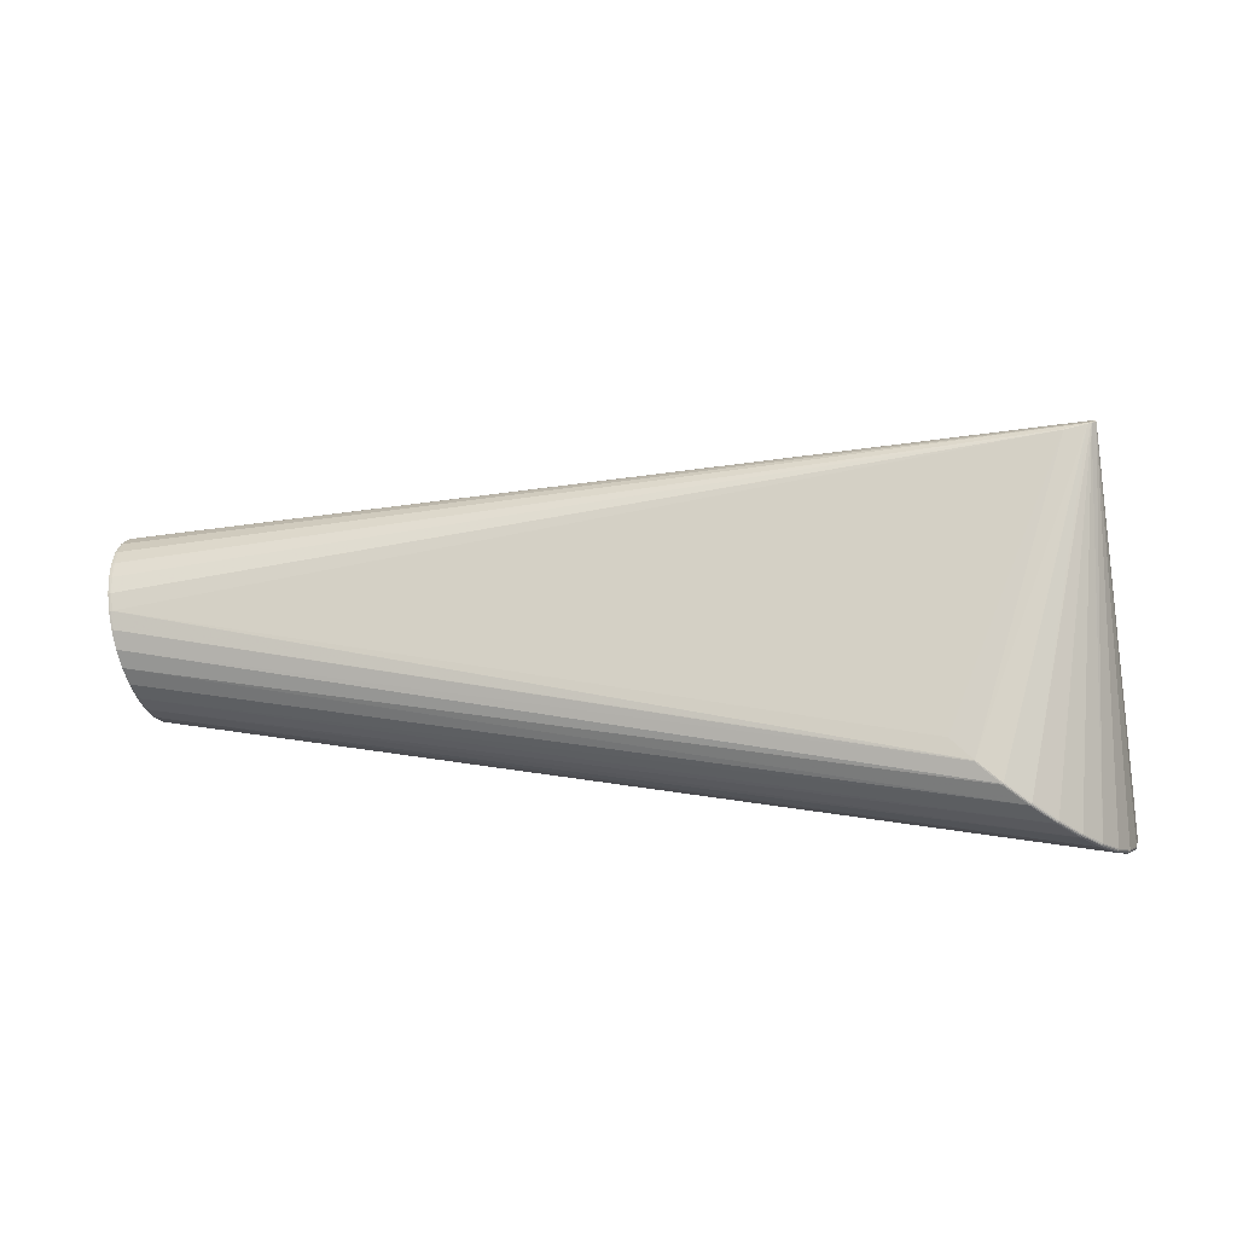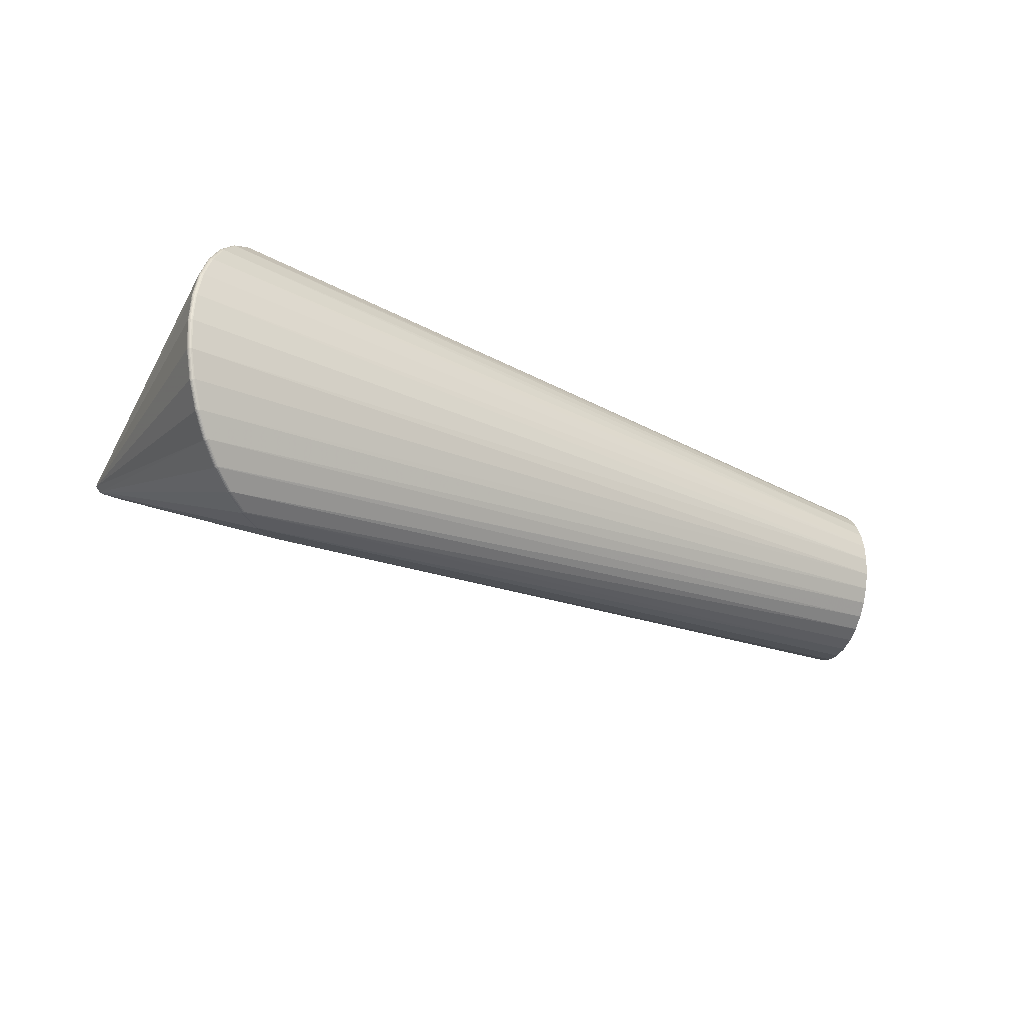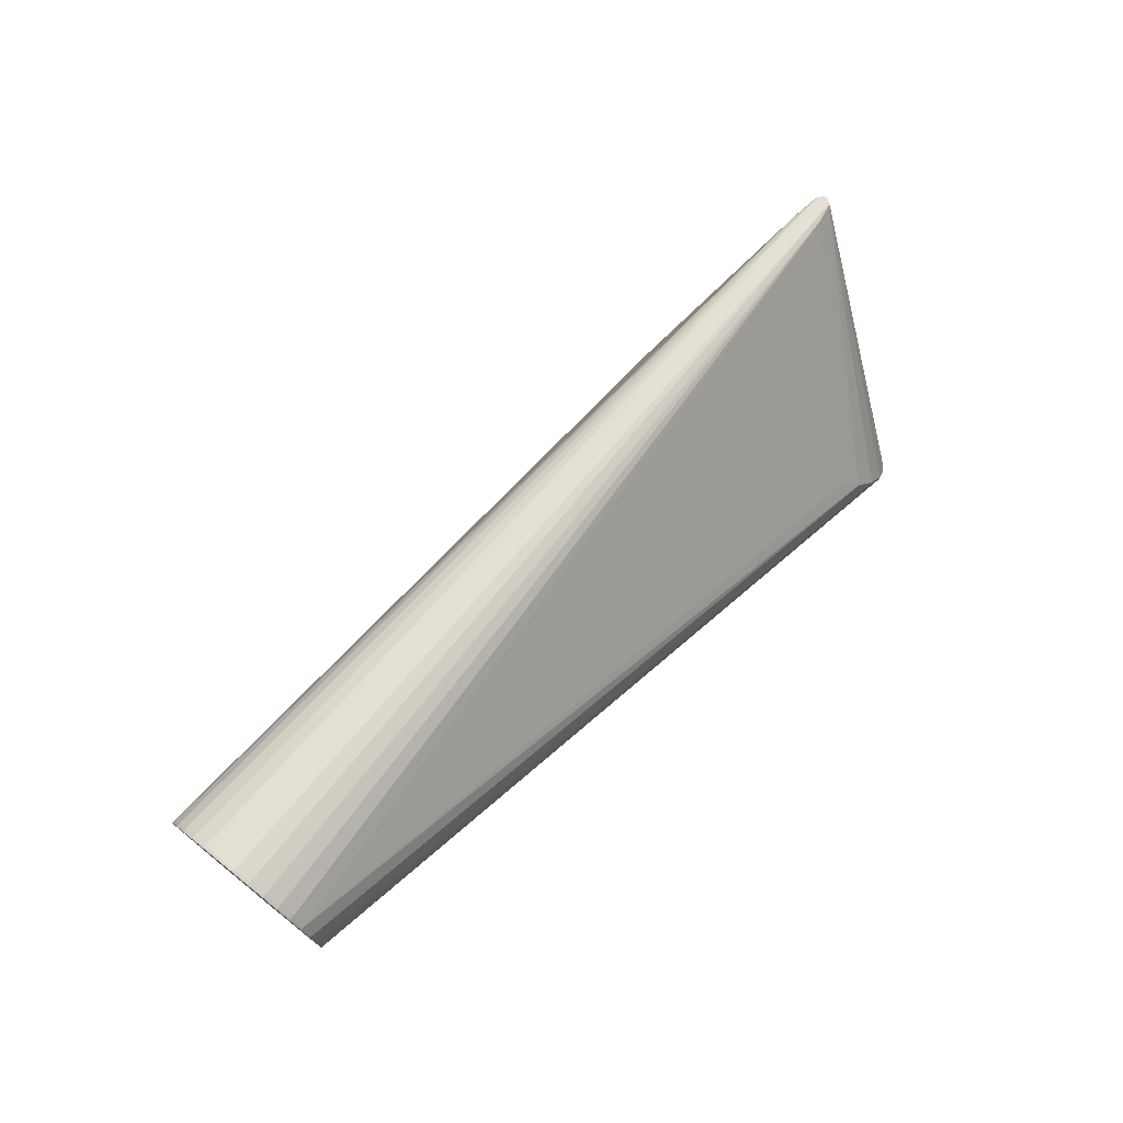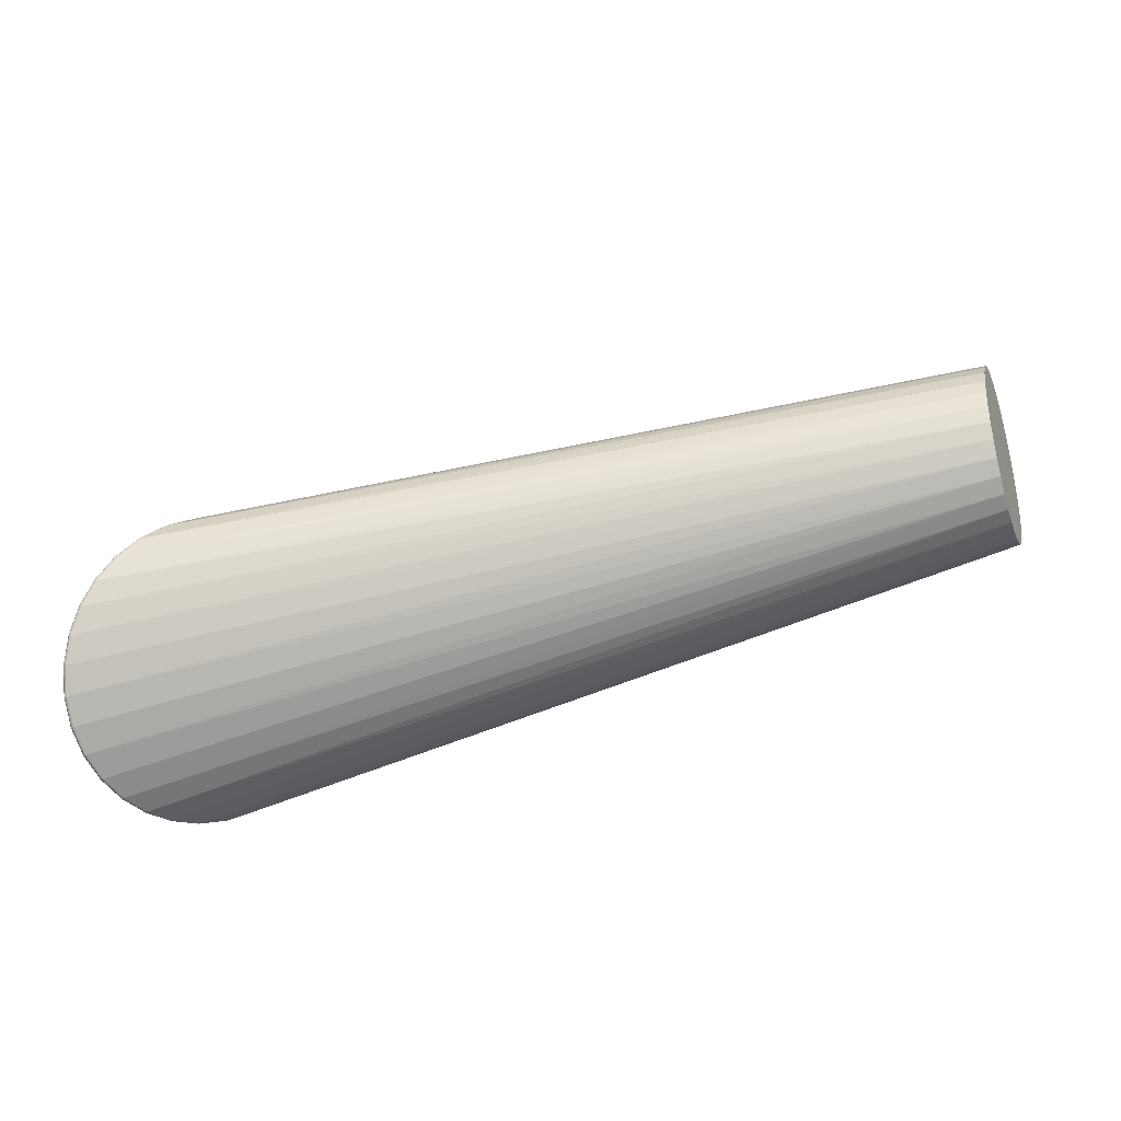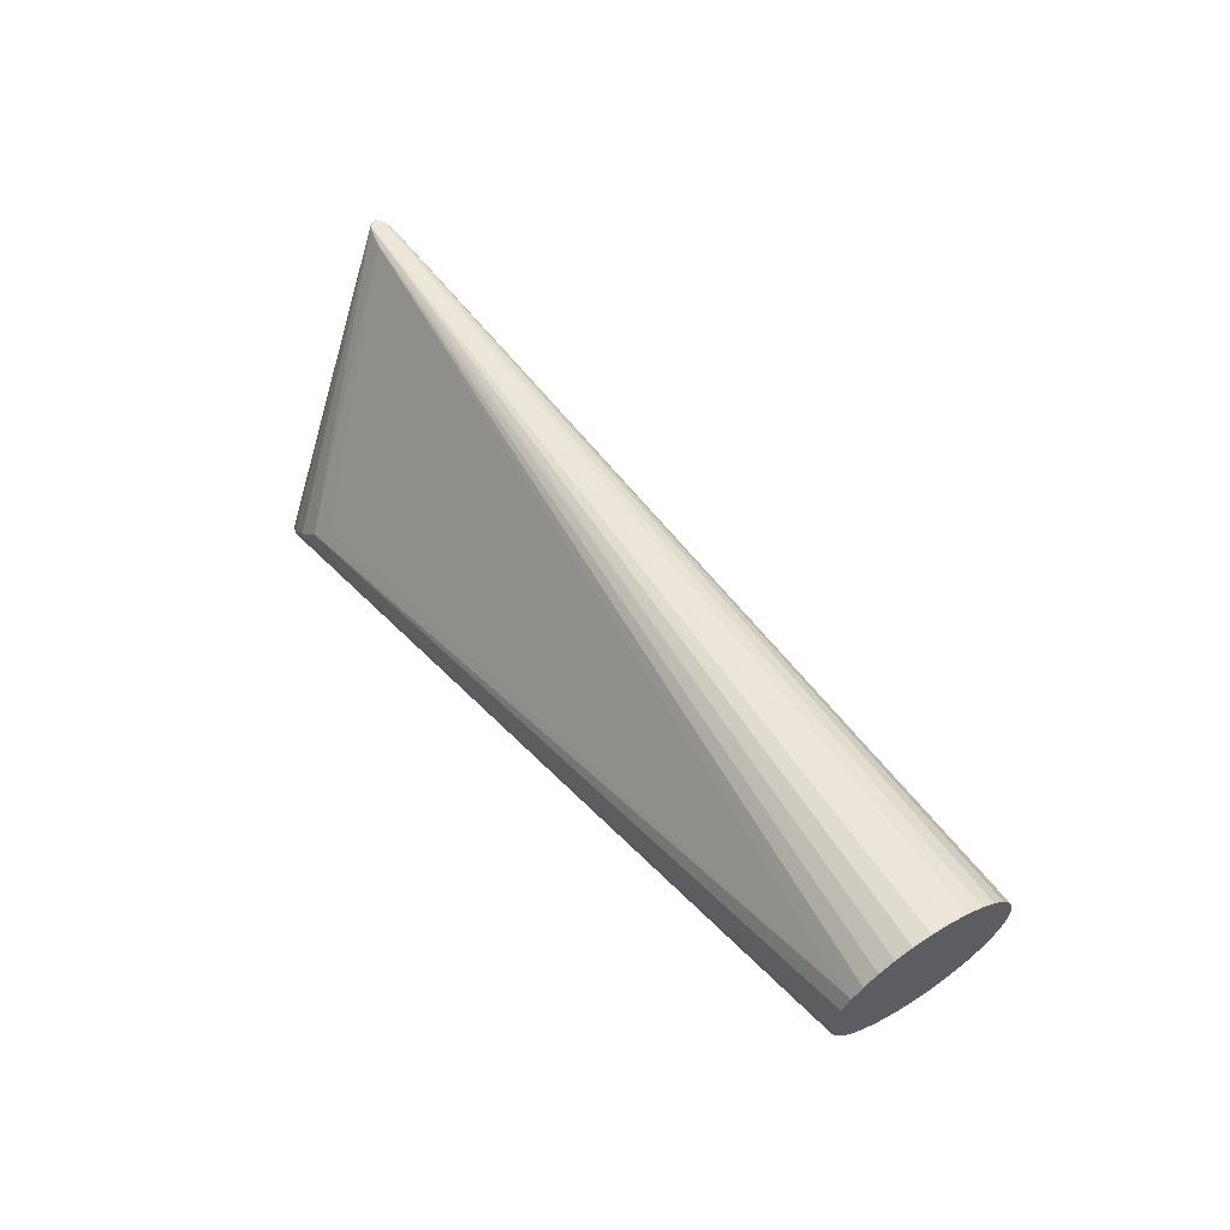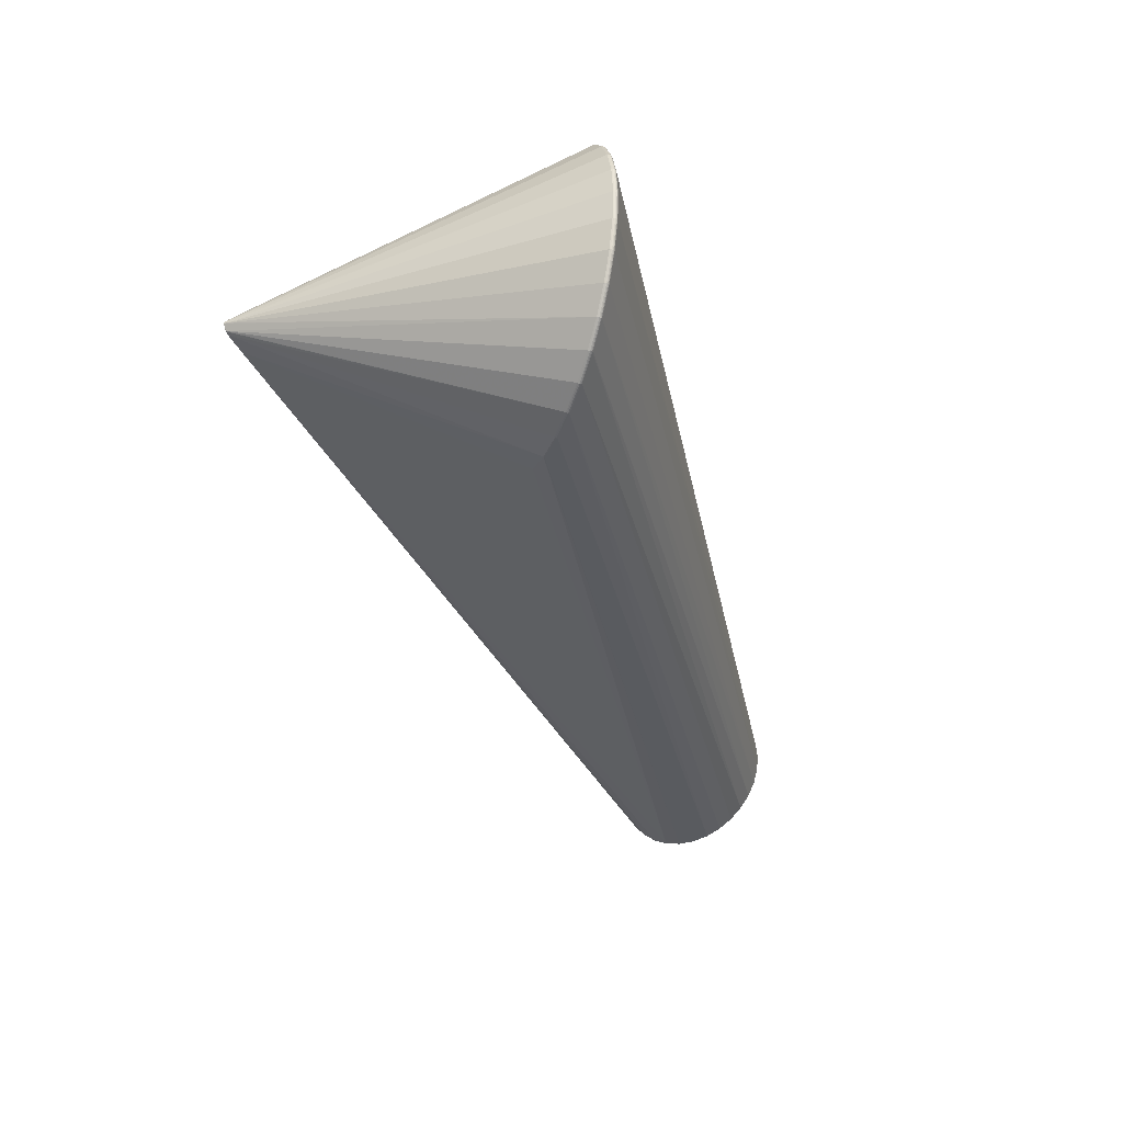
<metadata>
{"format":"obj","ext":"obj","renderer":"f3d","projection":"perspective","resolution":1024,"background":"white","views":[{"elev":10.9,"azim":-169.9,"up":"+Y"},{"elev":-25.8,"azim":-32.2,"up":"+Z"},{"elev":55.5,"azim":130.1,"up":"+Y"},{"elev":-77.2,"azim":14.4,"up":"+Y"},{"elev":45.8,"azim":56.4,"up":"+Y"},{"elev":-37.4,"azim":-73.4,"up":"+Z"}]}
</metadata>
<code>
v -0.3162 -0.09339 -0.1576
v -0.3169 -0.09243 -0.1578
v -0.3176 -0.09147 -0.1576
v -0.3182 -0.09063 -0.1571
v -0.2915 -0.0739 -0.1547
v -0.2922 -0.07296 -0.1545
v -0.2681 -0.05531 -0.1453
v -0.2679 -0.0545 0.145
v -0.2914 -0.07303 0.1545
v -0.2921 -0.0721 0.1543
v -0.316 -0.09251 0.1575
v -0.3167 -0.09155 0.1577
v -0.3174 -0.09059 0.1575
v -0.318 -0.08975 0.157
v -0.3407 -0.1118 0.1539
v -0.3414 -0.111 0.1544
v -0.3421 -0.1101 0.1546
v -0.3428 -0.1091 0.1544
v -0.3433 -0.1082 0.1539
v -0.3647 -0.1294 0.1447
v -0.3655 -0.1287 0.1452
v -0.3663 -0.1278 0.1454
v -0.3669 -0.1267 0.1452
v -0.3674 -0.1258 0.1447
v -0.3856 -0.1456 0.1296
v -0.3864 -0.1452 0.1302
v -0.3873 -0.1446 0.1307
v -0.388 -0.1437 0.1308
v -0.3887 -0.1427 0.1307
v -0.389 -0.1416 0.1302
v -0.4042 -0.1593 0.1106
v -0.4051 -0.1589 0.1112
v -0.406 -0.1583 0.1116
v -0.4068 -0.1574 0.1117
v -0.4074 -0.1564 0.1116
v -0.4077 -0.1554 0.1112
v -0.4195 -0.1705 0.08762
v -0.4205 -0.1703 0.08808
v -0.4215 -0.1697 0.08838
v -0.4223 -0.1688 0.08848
v -0.4229 -0.1678 0.08837
v -0.4232 -0.1667 0.08807
v -0.4312 -0.1791 0.06098
v -0.4323 -0.1789 0.06129
v -0.4333 -0.1784 0.0615
v -0.4341 -0.1775 0.06157
v -0.4347 -0.1764 0.0615
v -0.4349 -0.1753 0.06128
v -0.4386 -0.1846 0.03136
v -0.4397 -0.1844 0.03152
v -0.4408 -0.1839 0.03163
v -0.4416 -0.183 0.03166
v -0.4422 -0.182 0.03162
v -0.4424 -0.1808 0.03151
v -0.4412 -0.1865 0.0002583
v -0.4423 -0.1864 0.0002581
v -0.4433 -0.1858 0.0002574
v -0.4442 -0.185 0.0002555
v -0.4447 -0.1839 0.0002529
v -0.4449 -0.1828 0.0002494
v -0.4386 -0.1848 -0.03085
v -0.4398 -0.1846 -0.03102
v -0.4408 -0.1841 -0.03112
v -0.4416 -0.1832 -0.03116
v -0.4422 -0.1821 -0.03113
v -0.4424 -0.181 -0.03102
v -0.4312 -0.1795 -0.06051
v -0.4323 -0.1792 -0.06083
v -0.4333 -0.1787 -0.06103
v -0.4342 -0.1778 -0.06111
v -0.4347 -0.1768 -0.06104
v -0.435 -0.1757 -0.06083
v -0.4196 -0.171 -0.08721
v -0.4206 -0.1708 -0.08767
v -0.4216 -0.1702 -0.08797
v -0.4224 -0.1693 -0.08808
v -0.423 -0.1683 -0.08797
v -0.4232 -0.1672 -0.08768
v -0.4043 -0.1599 -0.1103
v -0.4052 -0.1596 -0.1109
v -0.4061 -0.159 -0.1112
v -0.4069 -0.1581 -0.1114
v -0.4075 -0.157 -0.1112
v -0.4078 -0.156 -0.1109
v -0.3857 -0.1463 -0.1293
v -0.3865 -0.146 -0.13
v -0.3874 -0.1453 -0.1304
v -0.3881 -0.1444 -0.1306
v -0.3888 -0.1434 -0.1305
v -0.3891 -0.1424 -0.13
v -0.3649 -0.1302 -0.1446
v -0.3656 -0.1295 -0.1451
v -0.3664 -0.1286 -0.1453
v -0.367 -0.1276 -0.1451
v -0.3675 -0.1266 -0.1446
v -0.3408 -0.1126 -0.1538
v -0.3415 -0.1119 -0.1544
v -0.3422 -0.1109 -0.1546
v -0.3429 -0.11 -0.1544
v -0.3434 -0.1091 -0.1539
v -0.3598 0.2066 -0.01212
v -0.3612 0.2063 -0.01251
v -0.3822 0.2123 -0.007437
v -0.3827 0.2117 -0.00851
v -0.3847 0.2128 -0.005784
v -0.3864 0.2114 -0.006875
v -0.386 0.2125 -0.006727
v -0.3885 0.2131 -0.003323
v -0.3869 0.2134 -0.003243
v -0.3883 0.2137 -0.0006248
v -0.3908 0.2122 -0.0003087
v -0.3906 0.2136 -0.0002081
v -0.3903 0.2132 0.001856
v -0.3865 0.2133 0.005062
v -0.3871 0.2121 0.0068
v -0.3874 0.213 0.005447
v -0.3849 0.2125 0.007898
v -0.3856 0.2113 0.008436
v -0.3822 0.2123 0.008275
v -0.3827 0.2116 0.009258
v -0.3606 0.2069 0.01235
v -0.3611 0.2061 0.01348
v 0.5377 0.02149 -0.08716
v 0.5416 0.03717 -0.07844
v 0.5449 0.05084 -0.06689
v 0.5477 0.06214 -0.05287
v 0.5498 0.07069 -0.03677
v 0.5512 0.07611 -0.01897
v 0.5516 0.07804 0.000142
v 0.5512 0.07622 0.01927
v 0.5499 0.0709 0.03709
v 0.5478 0.06244 0.05324
v 0.545 0.05122 0.06733
v 0.5416 0.03761 0.07896
v 0.5378 0.02198 0.08777
v 0.5352 0.003769 -0.09271
v 0.5394 0.02109 -0.08722
v 0.5433 0.03678 -0.0785
v 0.5467 0.05047 -0.06694
v 0.5495 0.06177 -0.05291
v 0.5516 0.07033 -0.03679
v 0.5529 0.07575 -0.01898
v 0.5534 0.07768 0.0001423
v 0.5529 0.07586 0.01928
v 0.5516 0.07053 0.03712
v 0.5495 0.06207 0.05328
v 0.5467 0.05084 0.06738
v 0.5434 0.03722 0.07902
v 0.5395 0.02158 0.08783
v 0.5352 0.004287 0.09342
v 0.5306 -0.01428 0.09541
v 0.5323 -0.01524 -0.09451
v 0.5369 0.003328 -0.09264
v 0.5412 0.02064 -0.08715
v 0.545 0.03631 -0.07844
v 0.5484 0.04999 -0.06688
v 0.5512 0.06129 -0.05286
v 0.5533 0.06983 -0.03676
v 0.5546 0.07526 -0.01897
v 0.5551 0.07718 0.0001428
v 0.5546 0.07536 0.01927
v 0.5533 0.07004 0.03709
v 0.5512 0.06158 0.05324
v 0.5484 0.05036 0.06732
v 0.5451 0.03675 0.07896
v 0.5412 0.02112 0.08776
v 0.537 0.003846 0.09335
v 0.5324 -0.01471 0.09533
v 0.5278 -0.03327 0.09346
v 0.5235 -0.05058 0.08797
v 0.5197 -0.06626 0.07926
v 0.5163 -0.07993 0.0677
v 0.5135 -0.09123 0.05368
v 0.5114 -0.09978 0.03758
v 0.5101 -0.1052 0.01979
v 0.5096 -0.1071 0.0006753
v 0.51 -0.1053 -0.01845
v 0.5114 -0.09998 -0.03627
v 0.5134 -0.09153 -0.05242
v 0.5162 -0.08031 -0.06651
v 0.5196 -0.0667 -0.07814
v 0.5234 -0.05107 -0.08694
v 0.5277 -0.03379 -0.09253
f 7 6 102
f 102 6 104
f 134 122 135
f 104 103 101
f 101 102 104
f 103 126 101
f 135 122 8
f 8 10 135
f 122 10 8
f 9 10 12
f 10 9 150
f 132 122 133
f 122 134 133
f 121 122 132
f 132 119 121
f 121 119 122
f 2 5 152
f 152 5 153
f 167 170 171
f 168 170 167
f 168 9 12
f 136 5 6
f 153 5 136
f 102 101 124
f 106 108 107
f 107 103 104
f 104 6 3
f 3 4 104
f 3 5 2
f 6 5 3
f 127 126 103
f 103 128 127
f 114 129 110
f 130 114 119
f 129 114 130
f 129 130 143
f 112 114 110
f 116 114 112
f 112 108 106
f 118 24 19
f 19 14 118
f 176 49 55
f 159 143 160
f 135 10 149
f 10 150 149
f 164 165 163
f 163 165 166
f 166 150 167
f 166 149 150
f 140 157 156
f 179 177 178
f 179 180 177
f 172 171 20
f 174 171 172
f 169 168 12
f 170 168 169
f 169 16 170
f 167 150 151
f 151 168 167
f 151 150 9
f 9 168 151
f 20 171 15
f 15 171 170
f 170 16 15
f 111 78 72
f 84 78 111
f 111 112 84
f 106 90 84
f 84 112 106
f 106 107 100
f 104 4 100
f 100 107 104
f 7 102 123
f 102 124 123
f 123 6 7
f 103 107 105
f 105 128 103
f 105 129 128
f 141 140 126
f 126 127 141
f 141 157 140
f 131 119 132
f 131 130 119
f 161 159 160
f 160 143 161
f 116 112 113
f 113 112 111
f 113 48 42
f 26 172 20
f 12 10 13
f 119 114 117
f 117 114 116
f 176 177 175
f 175 49 176
f 175 43 49
f 177 180 175
f 175 171 174
f 167 171 175
f 175 166 167
f 163 166 175
f 53 52 47
f 148 133 134
f 148 134 135
f 135 149 148
f 148 166 165
f 149 166 148
f 165 164 148
f 180 182 183
f 2 152 183
f 125 124 101
f 125 101 126
f 126 140 125
f 11 169 12
f 16 169 11
f 60 111 66
f 111 72 66
f 95 90 106
f 106 100 95
f 4 3 99
f 99 100 4
f 99 3 2
f 99 95 100
f 109 107 108
f 109 105 107
f 108 112 109
f 109 112 110
f 110 129 109
f 129 105 109
f 159 141 142
f 143 159 142
f 142 127 128
f 142 141 127
f 128 129 142
f 129 143 142
f 132 133 146
f 146 164 163
f 144 143 130
f 144 161 143
f 159 161 158
f 158 156 157
f 158 161 163
f 157 141 158
f 158 141 159
f 163 175 158
f 158 175 156
f 36 113 42
f 116 113 115
f 115 117 116
f 118 117 115
f 24 118 115
f 113 36 115
f 173 31 174
f 174 172 173
f 172 26 173
f 17 22 16
f 17 11 12
f 16 11 17
f 19 24 23
f 22 17 23
f 16 22 21
f 20 15 21
f 21 15 16
f 21 26 20
f 22 23 29
f 120 118 14
f 14 13 120
f 120 13 10
f 120 10 122
f 122 119 120
f 119 117 120
f 120 117 118
f 154 175 180
f 156 175 154
f 180 183 154
f 154 155 156
f 154 152 153
f 154 183 152
f 153 136 154
f 37 175 174
f 43 175 37
f 174 31 37
f 47 48 54
f 54 53 47
f 48 113 54
f 54 113 111
f 54 111 60
f 60 59 54
f 59 53 54
f 47 52 46
f 39 40 46
f 49 43 44
f 43 37 44
f 133 148 147
f 147 148 164
f 147 146 133
f 164 146 147
f 140 156 139
f 139 125 140
f 65 59 60
f 60 66 65
f 65 66 72
f 178 177 73
f 83 84 90
f 78 84 83
f 98 99 2
f 145 146 163
f 145 131 132
f 132 146 145
f 161 144 145
f 130 131 145
f 145 144 130
f 31 173 25
f 25 173 26
f 19 23 18
f 18 23 17
f 18 14 19
f 18 13 14
f 12 13 18
f 18 17 12
f 22 29 28
f 30 115 36
f 24 115 30
f 30 23 24
f 30 29 23
f 155 154 138
f 124 125 138
f 125 139 138
f 156 155 138
f 138 139 156
f 41 48 47
f 42 48 41
f 47 46 41
f 41 46 40
f 41 36 42
f 34 41 40
f 34 28 29
f 49 44 50
f 52 51 45
f 45 46 52
f 51 50 45
f 45 50 44
f 39 46 45
f 45 44 39
f 39 44 38
f 38 44 37
f 38 37 31
f 57 50 51
f 57 51 52
f 178 73 79
f 79 179 178
f 78 83 77
f 77 72 78
f 99 98 93
f 180 179 86
f 86 91 180
f 2 183 1
f 163 161 162
f 162 145 163
f 161 145 162
f 27 21 22
f 22 28 27
f 26 21 27
f 137 138 154
f 137 154 136
f 137 123 124
f 124 138 137
f 137 136 6
f 6 123 137
f 39 38 33
f 33 40 39
f 33 34 40
f 26 27 33
f 28 34 33
f 33 27 28
f 35 34 29
f 35 30 36
f 29 30 35
f 36 41 35
f 41 34 35
f 59 65 64
f 50 57 56
f 56 55 49
f 49 50 56
f 67 73 177
f 75 81 80
f 90 95 94
f 95 99 94
f 99 93 94
f 91 86 87
f 87 81 82
f 80 81 87
f 87 86 80
f 85 79 80
f 80 86 85
f 179 79 85
f 85 86 179
f 32 38 31
f 32 33 38
f 26 33 32
f 31 25 32
f 32 25 26
f 59 64 58
f 58 64 57
f 58 57 52
f 58 53 59
f 52 53 58
f 61 67 177
f 55 56 61
f 61 177 176
f 176 55 61
f 69 64 70
f 74 75 80
f 80 79 74
f 74 79 73
f 73 67 74
f 82 81 76
f 81 75 76
f 76 83 82
f 76 77 83
f 76 75 69
f 69 70 76
f 91 87 92
f 92 87 93
f 93 87 88
f 88 94 93
f 88 87 82
f 82 83 88
f 91 96 181
f 180 91 181
f 181 96 182
f 181 182 180
f 97 183 182
f 182 96 97
f 97 1 183
f 97 98 2
f 2 1 97
f 97 93 98
f 97 92 93
f 97 96 91
f 91 92 97
f 63 56 57
f 57 64 63
f 63 64 69
f 71 64 65
f 71 70 64
f 71 65 72
f 72 77 71
f 77 76 71
f 71 76 70
f 69 75 68
f 75 74 68
f 68 74 67
f 68 63 69
f 67 61 68
f 89 83 90
f 89 88 83
f 90 94 89
f 94 88 89
f 62 61 56
f 56 63 62
f 62 68 61
f 63 68 62

</code>
